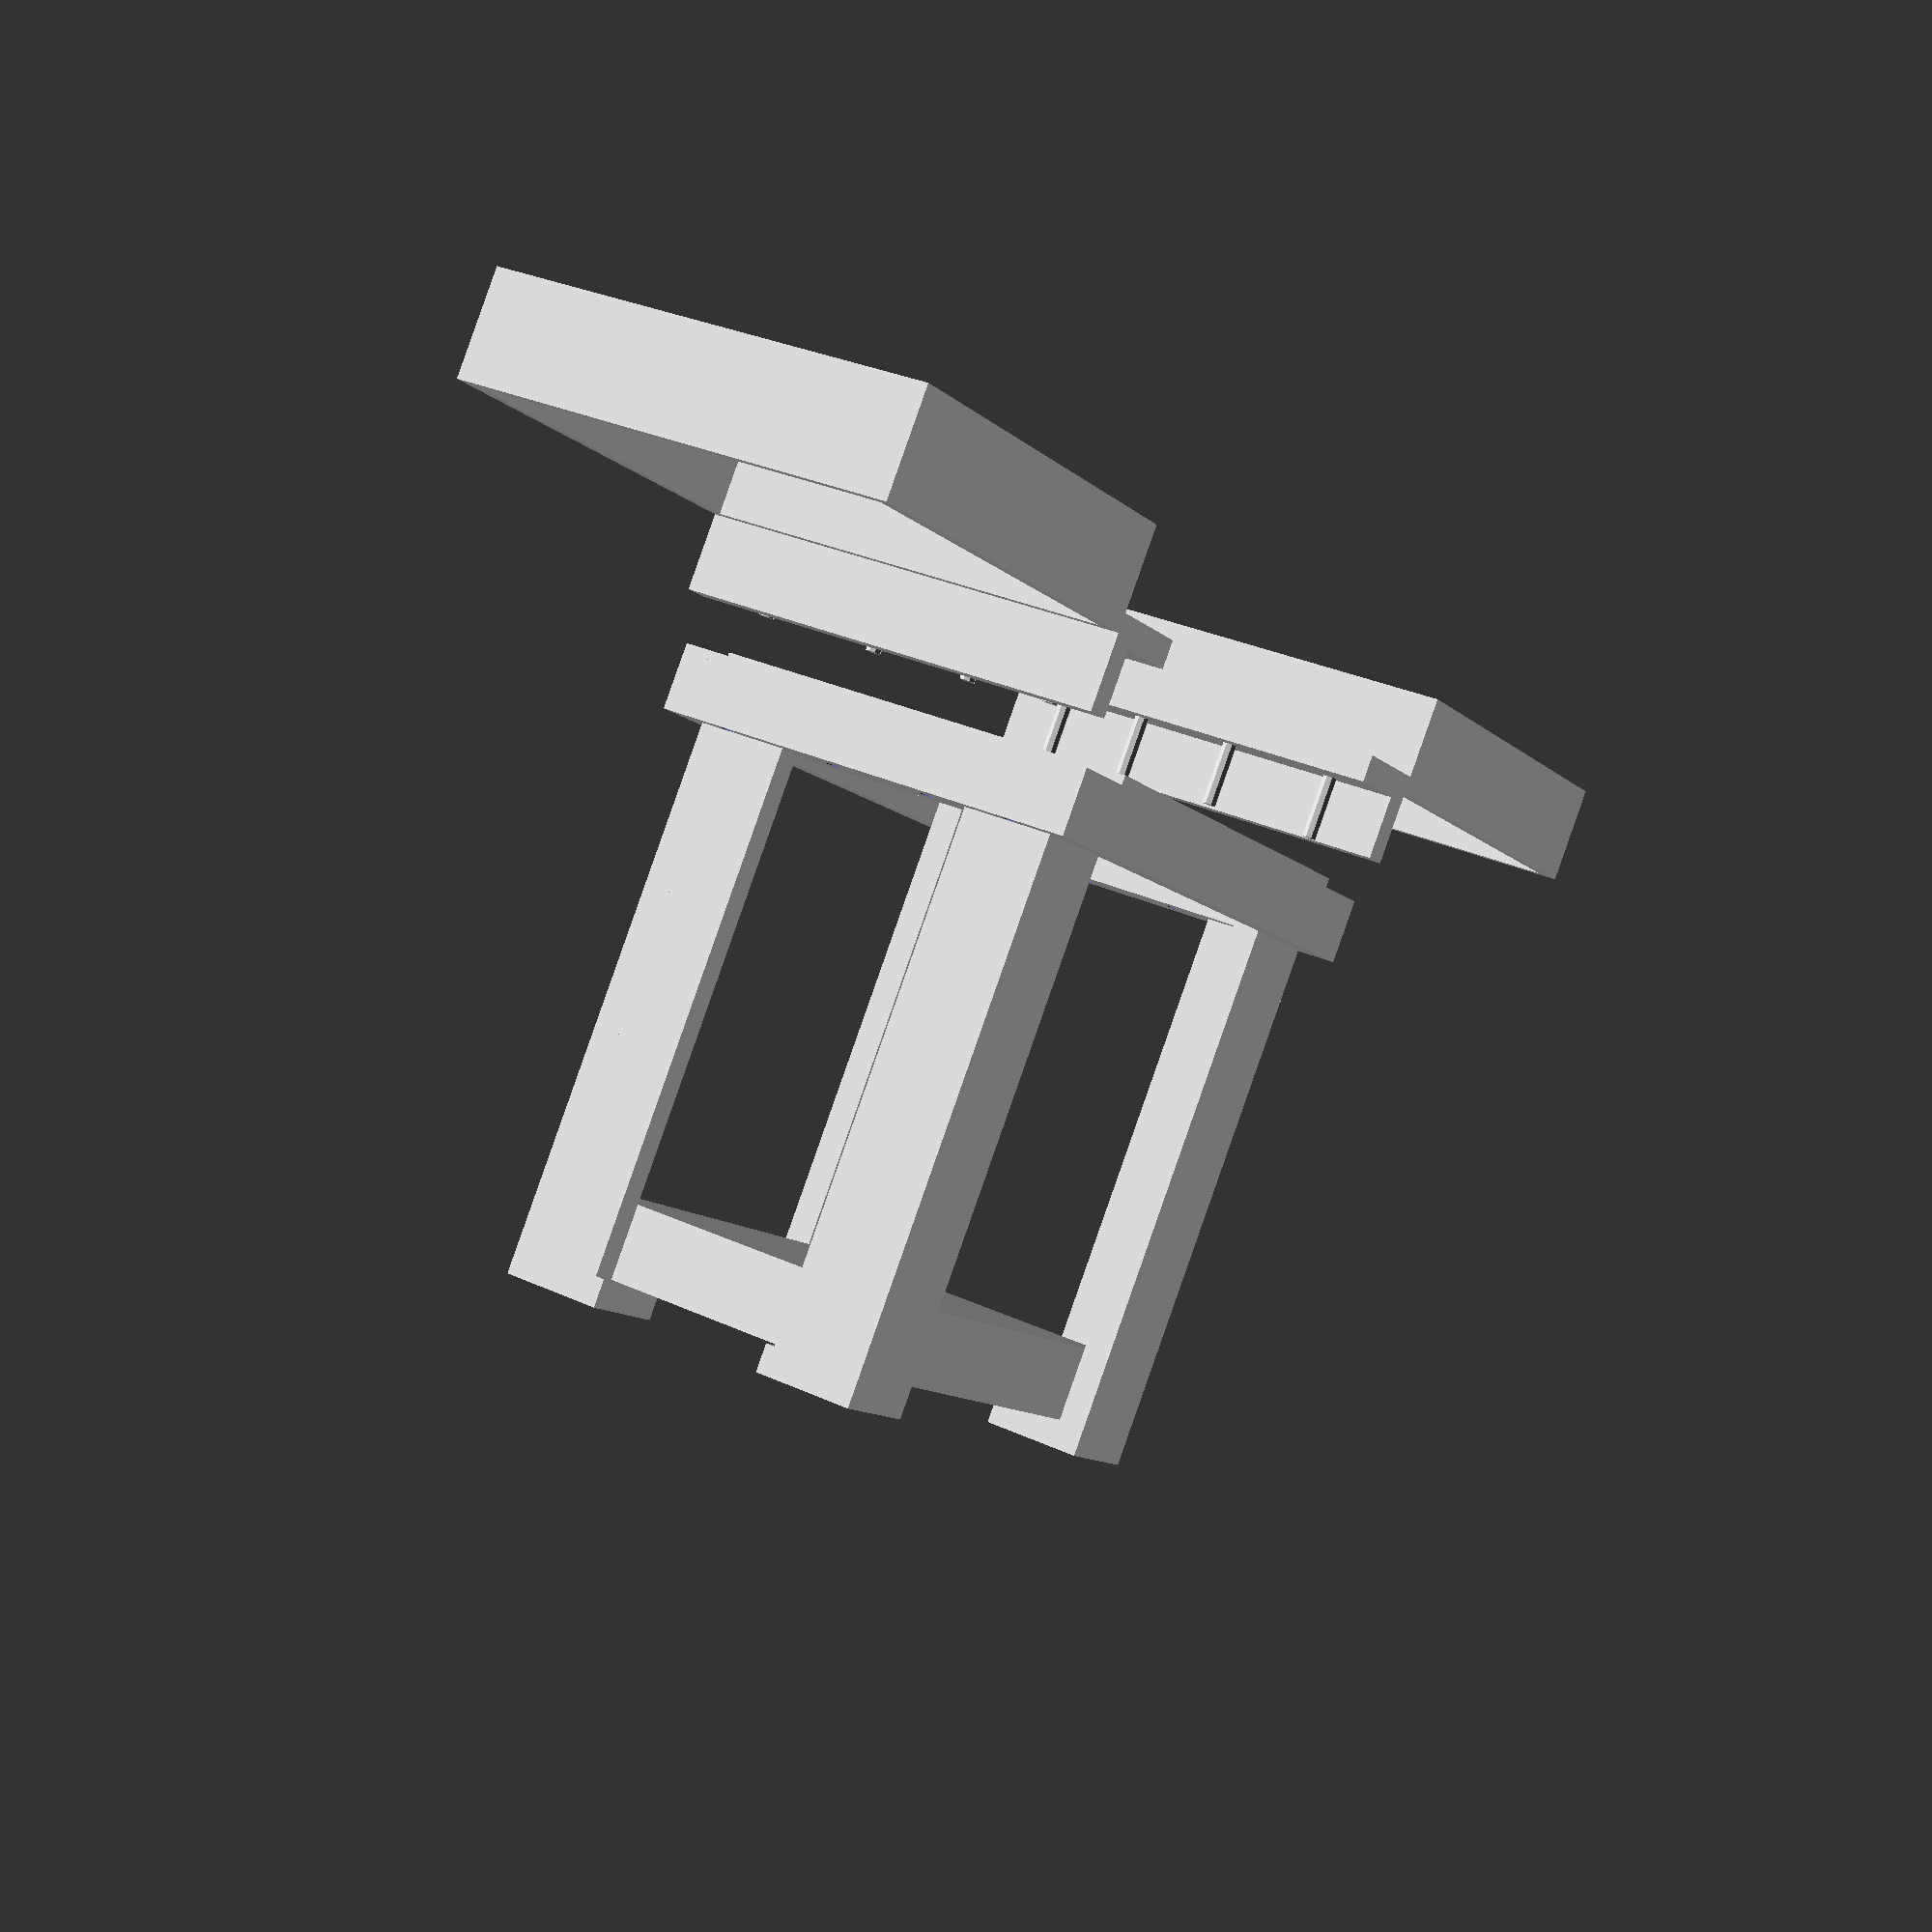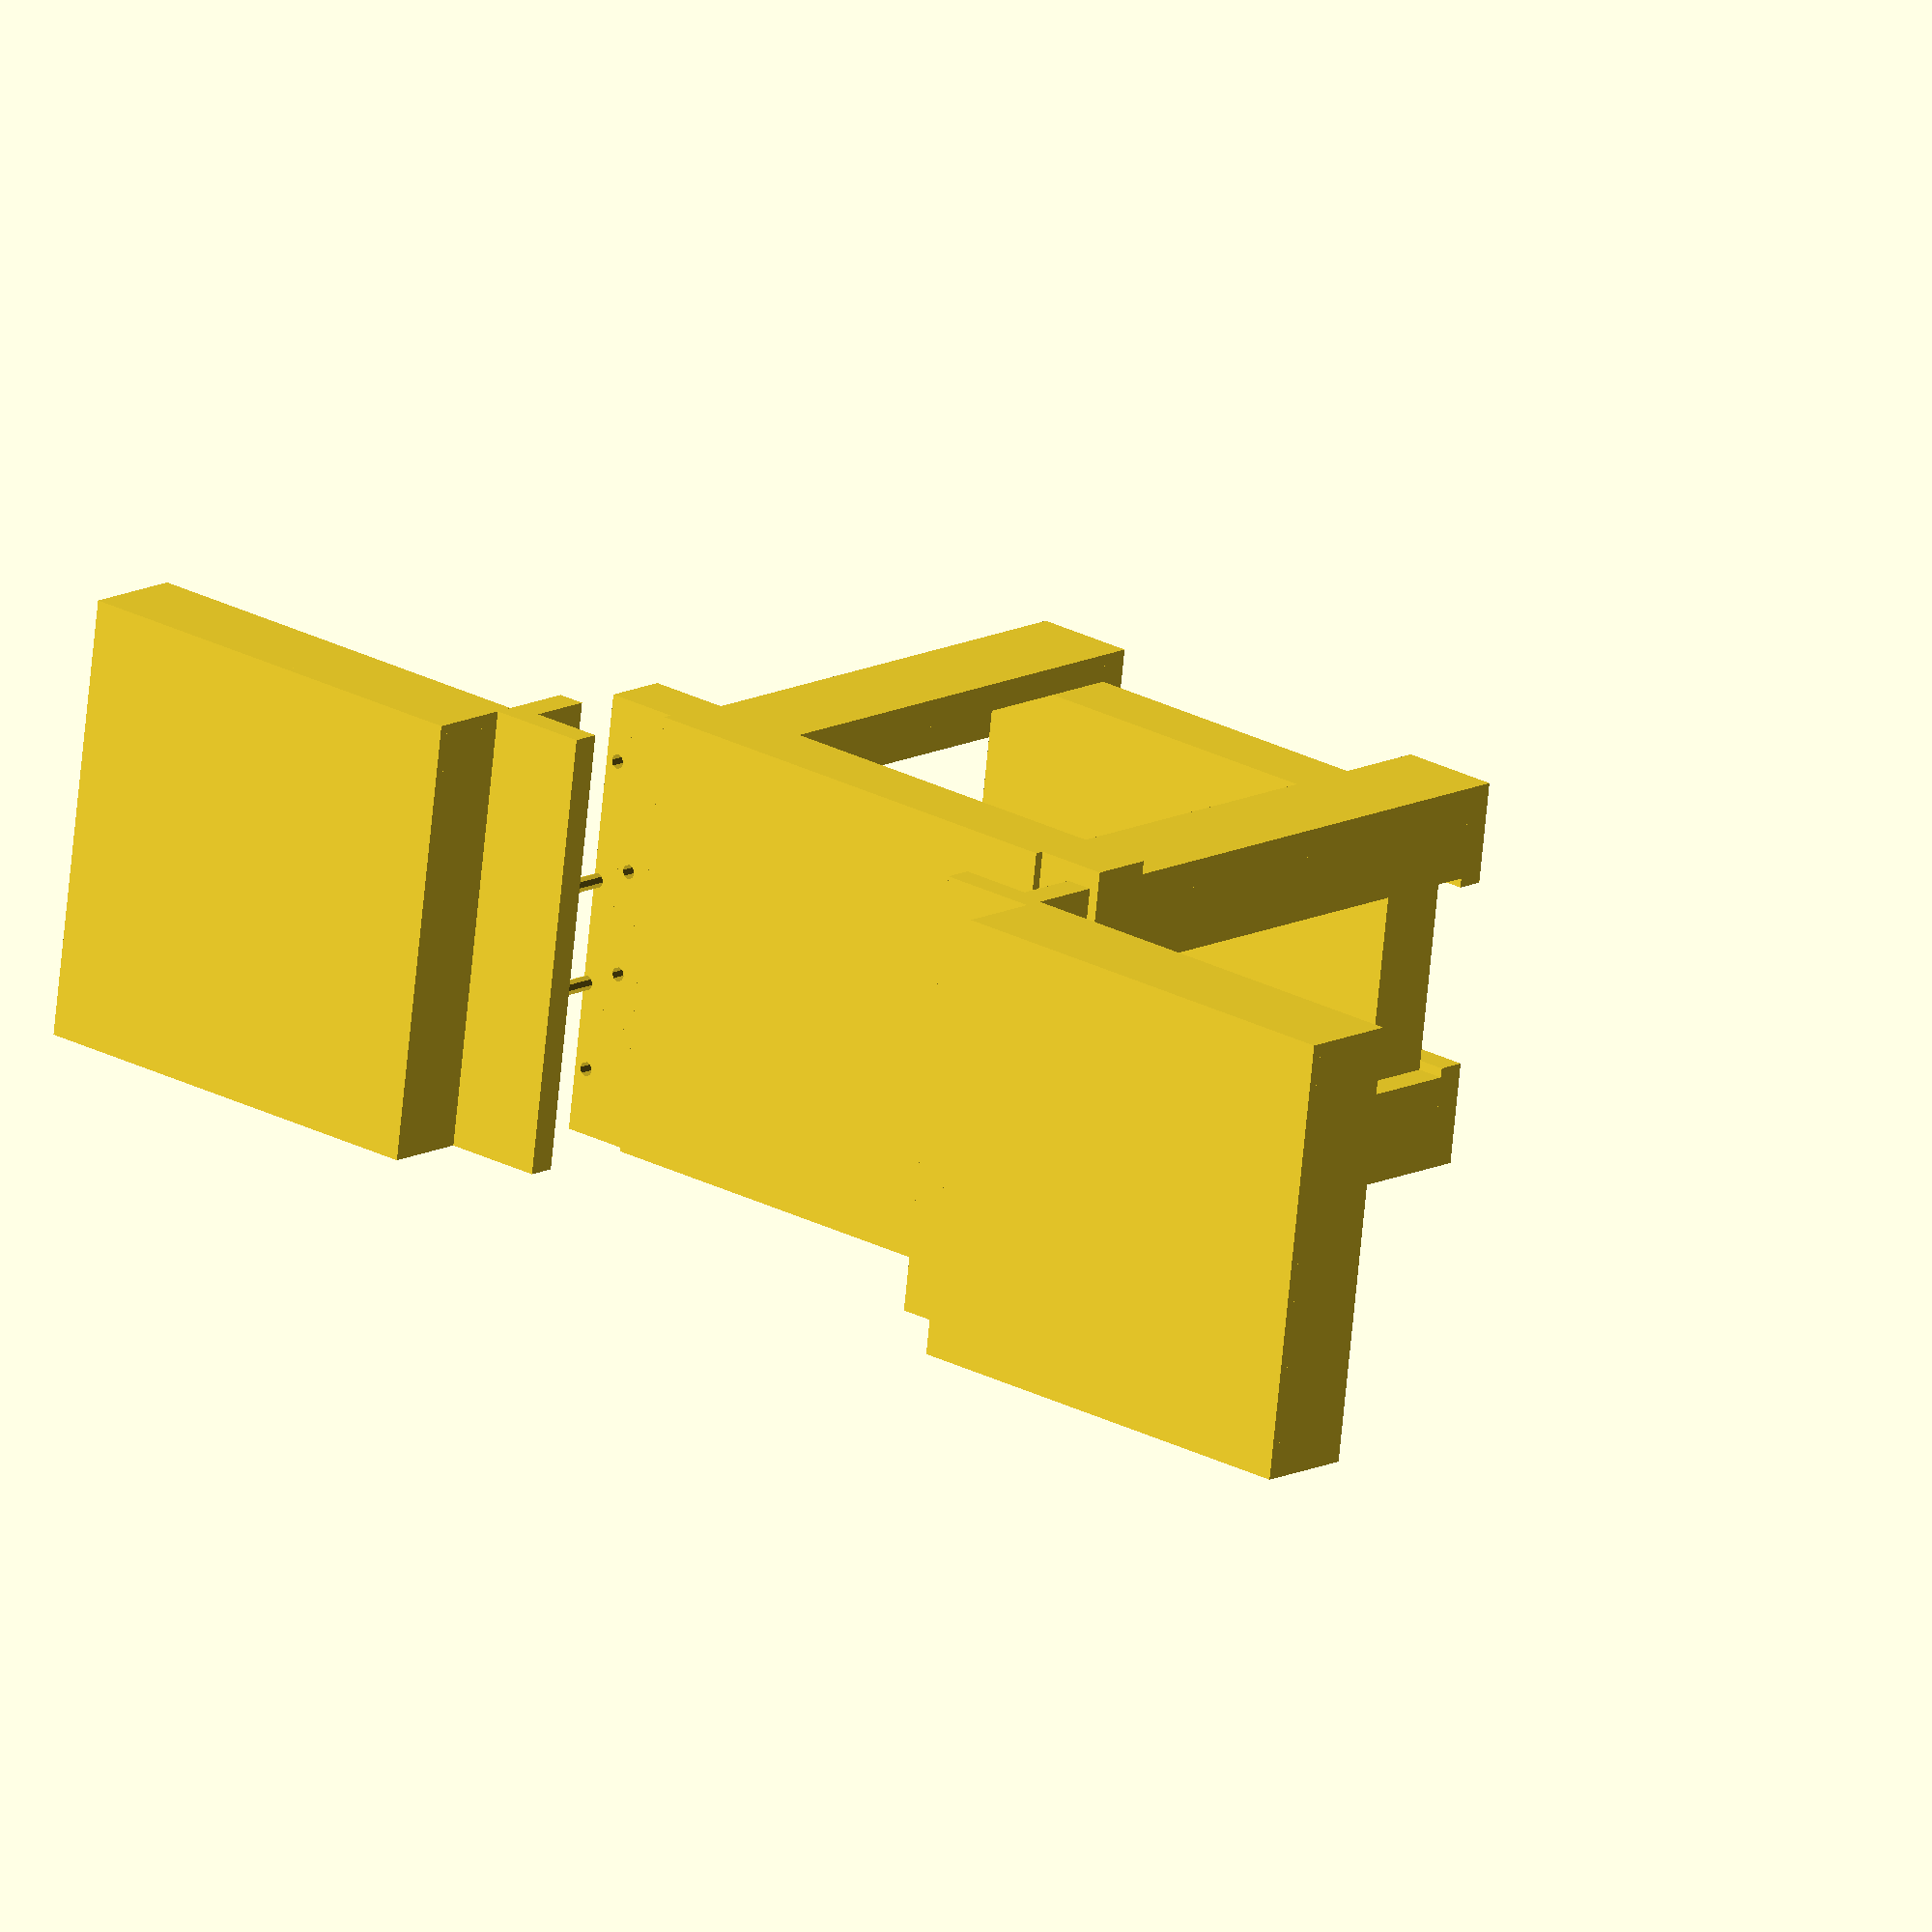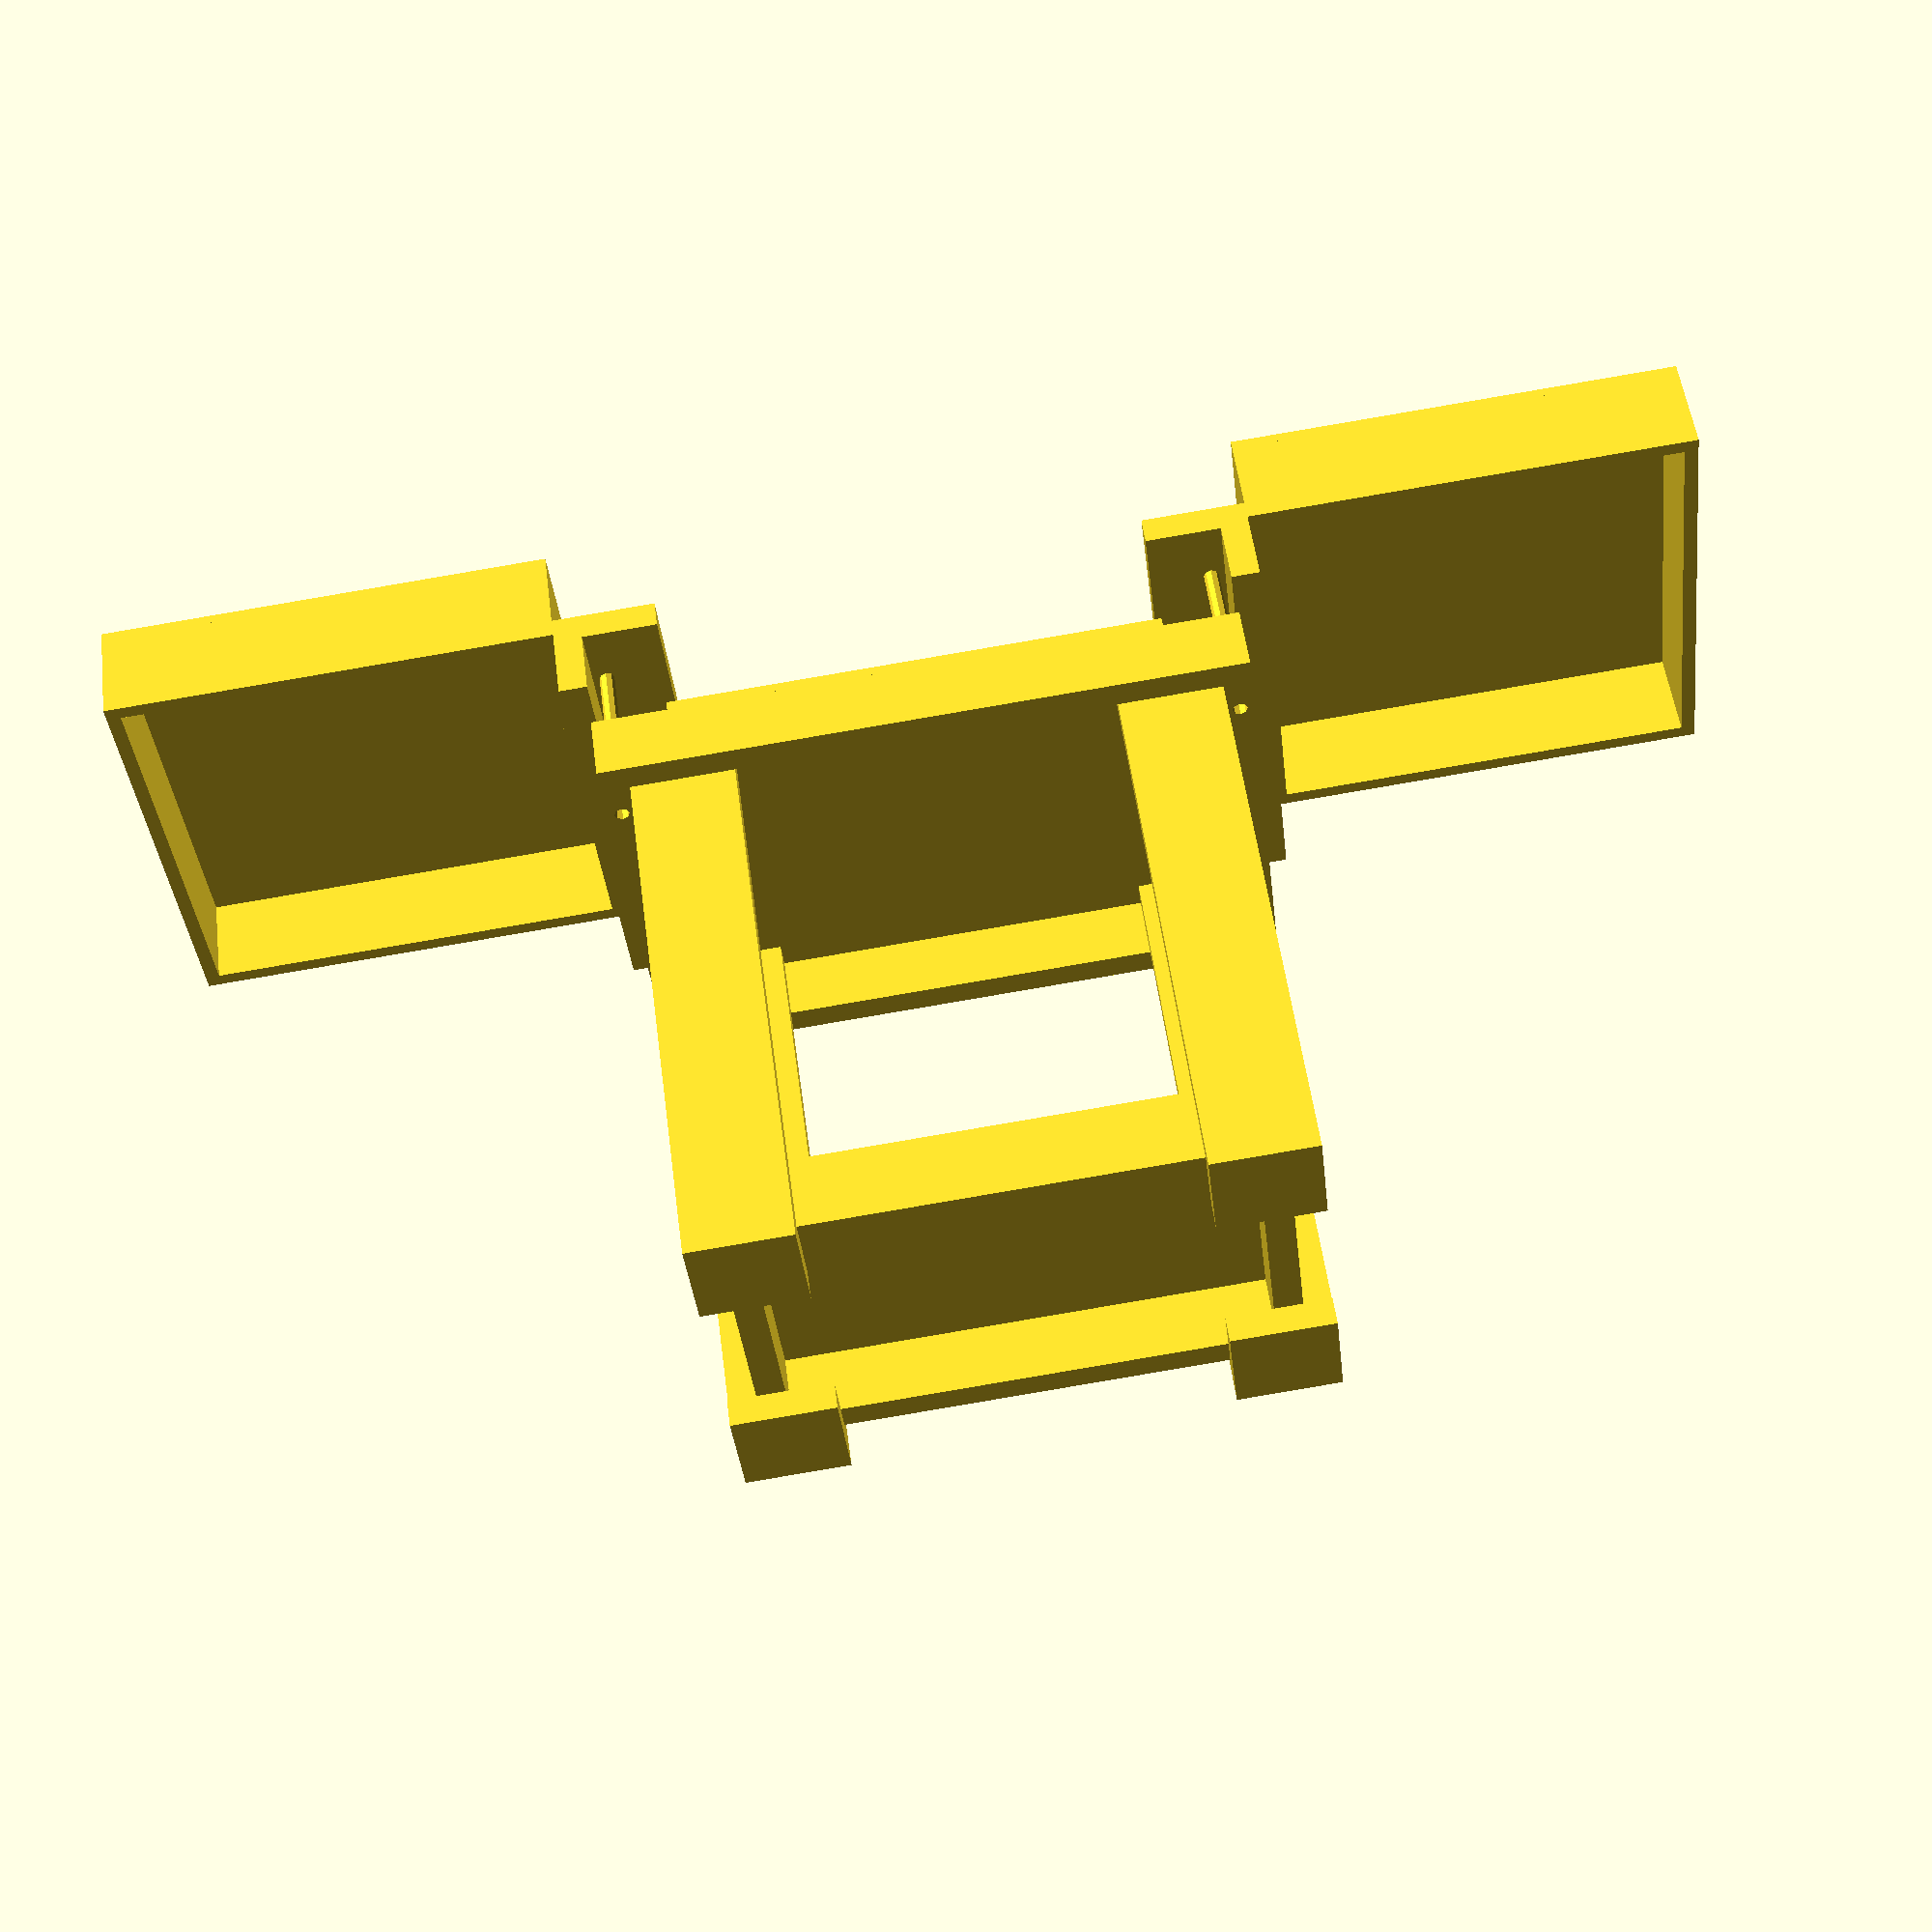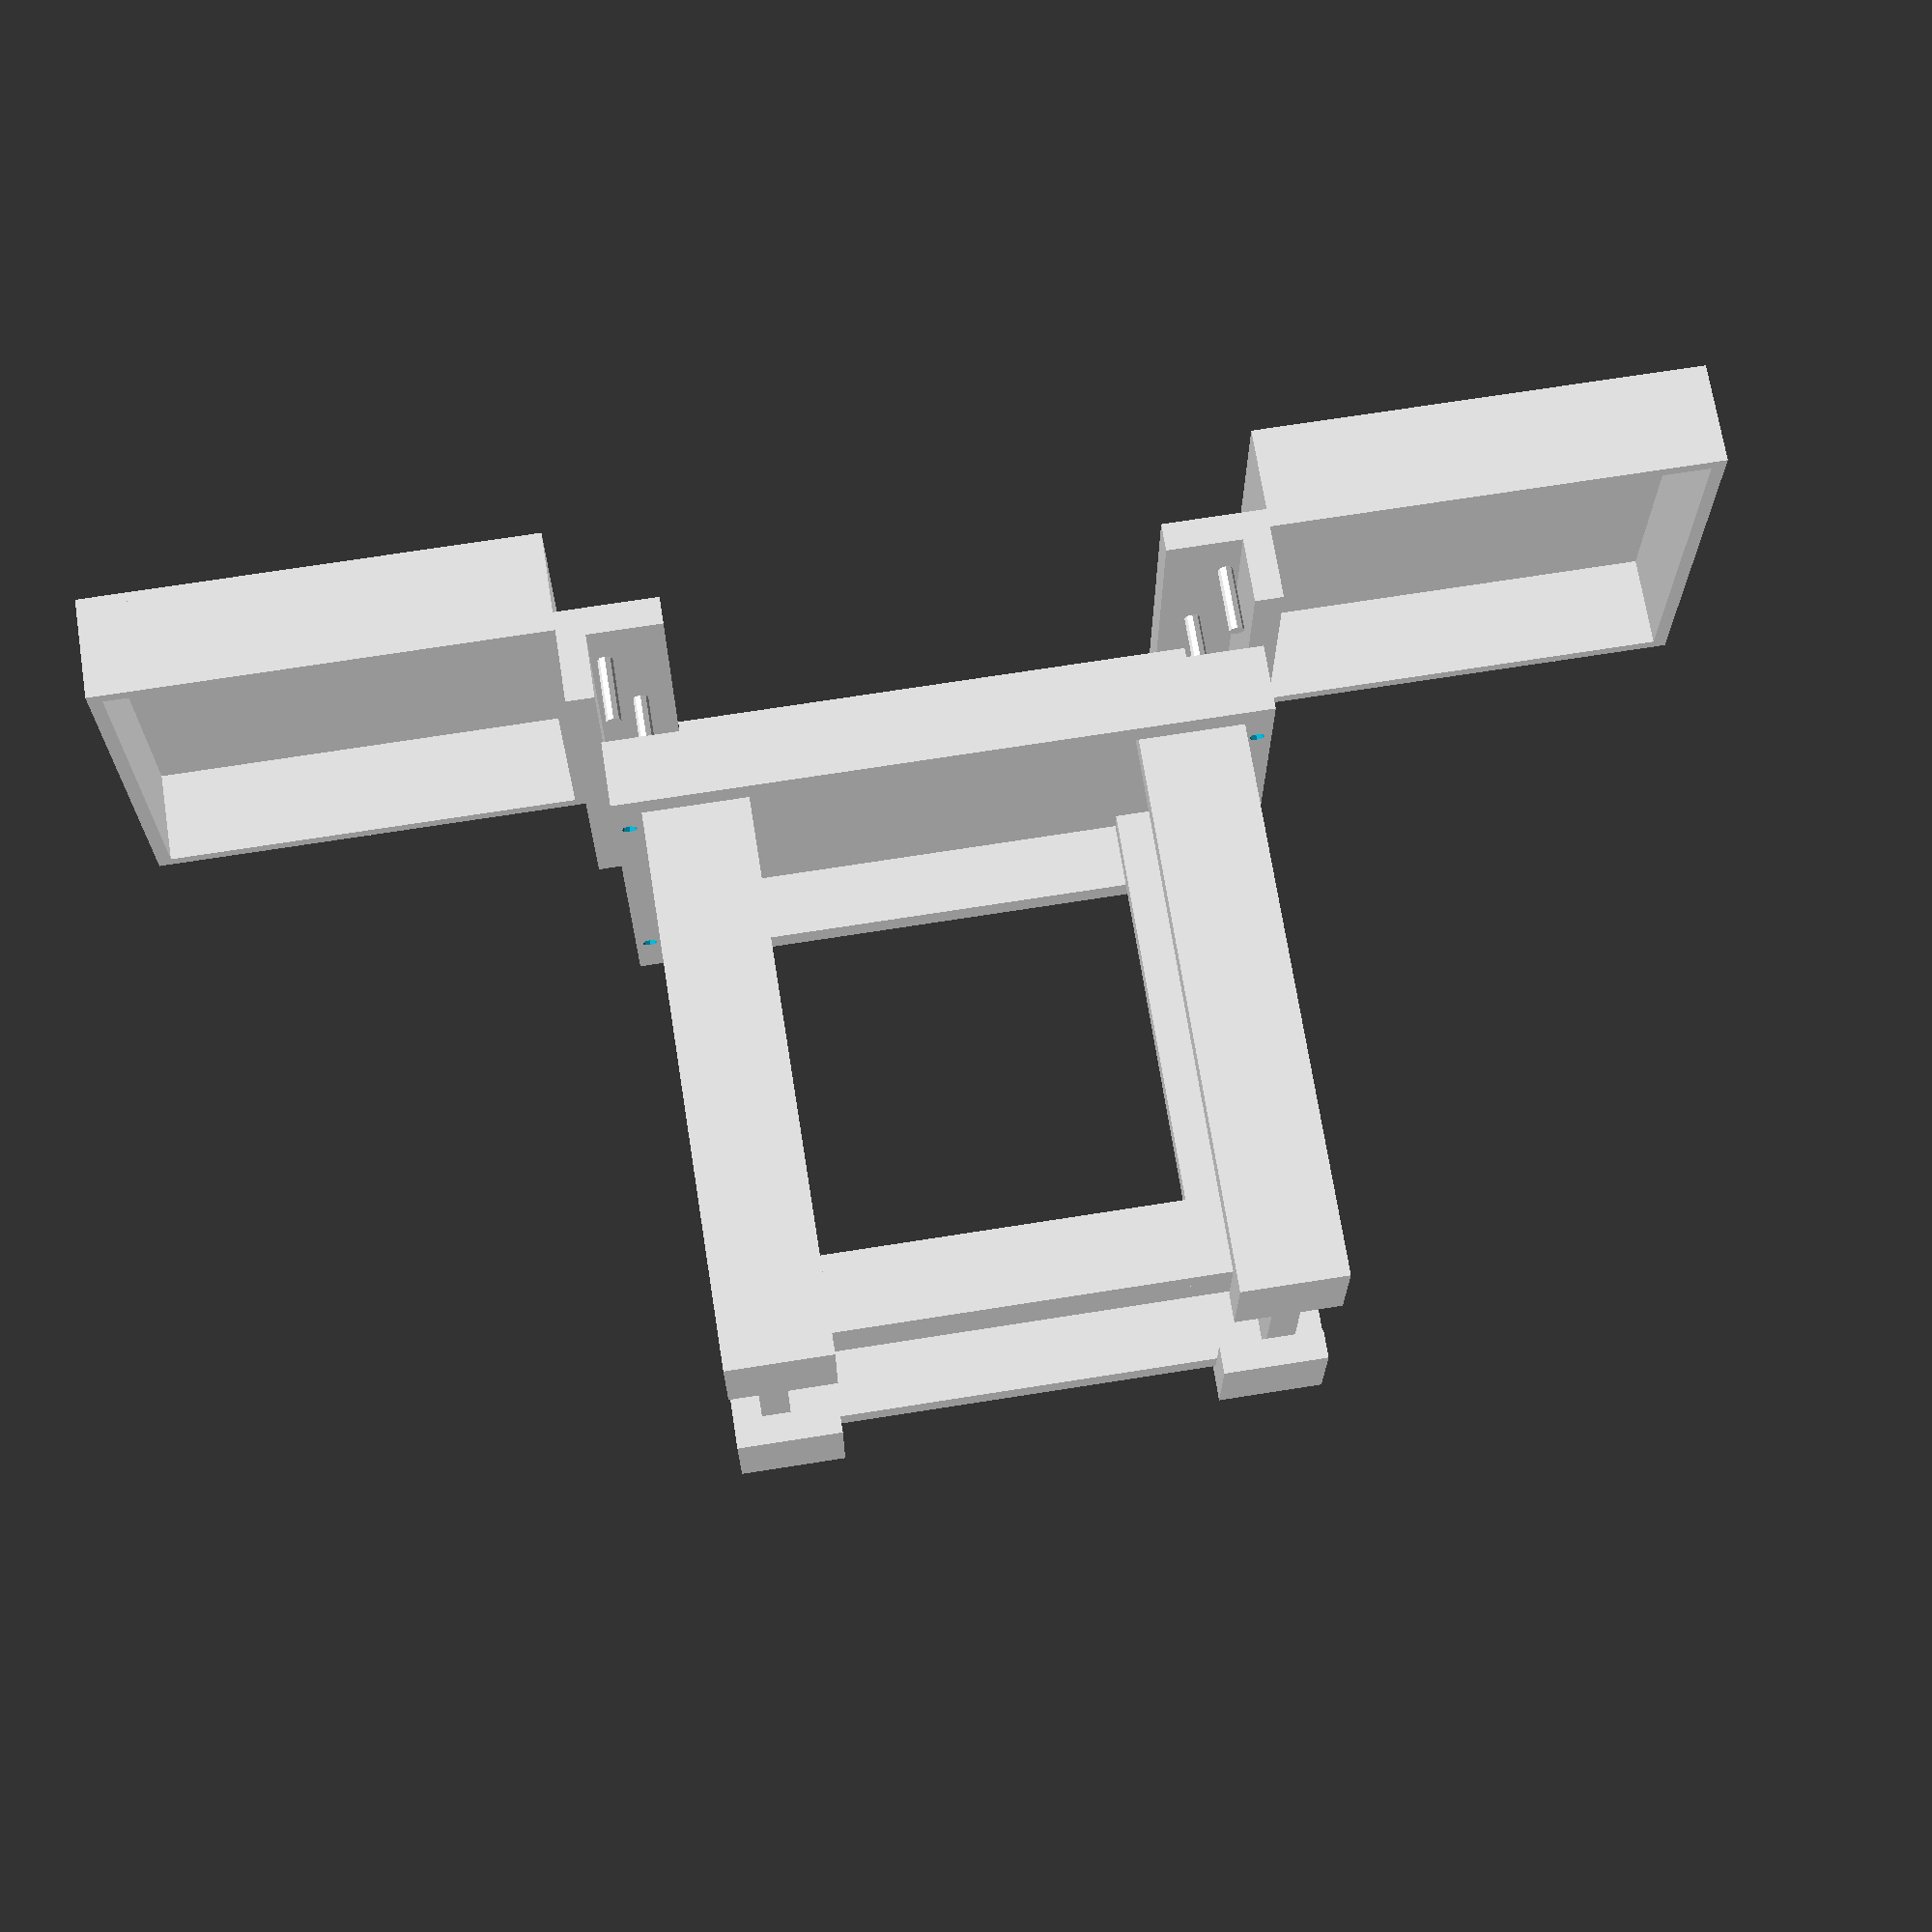
<openscad>


union() {
	scale(v = 25.4000000000) {
		translate(v = [3.0000000000, 3.0000000000, 4]) {
			cube(size = [28.0000000000, 1.5000000000, 3.5000000000]);
			translate(v = [0, 16.5000000000, 0]) {
				cube(size = [28.0000000000, 1.5000000000, 3.5000000000]);
			}
			translate(v = [0, 1.5000000000, 0]) {
				cube(size = [1.5000000000, 15.0000000000, 3.5000000000]);
			}
			translate(v = [26.5000000000, 1.5000000000, 0]) {
				cube(size = [1.5000000000, 15.0000000000, 3.5000000000]);
			}
			translate(v = [0, 0, 3.5000000000]) {
				cube(size = [28.0000000000, 18.0000000000, 0.5000000000]);
			}
		}
		translate(v = [1.5000000000, 1.5000000000, 4]) {
			cube(size = [5.5000000000, 1.5000000000, 31.5000000000]);
			translate(v = [0, 1.5000000000, 0]) {
				cube(size = [1.5000000000, 3.5000000000, 31.5000000000]);
			}
			translate(v = [0, 0, -1.5000000000]) {
				cube(size = [5.5000000000, 5.5000000000, 1.5000000000]);
			}
		}
		translate(v = [32.5000000000, 1.5000000000, 4]) {
			scale(v = [-1, 1, 1]) {
				cube(size = [5.5000000000, 1.5000000000, 31.5000000000]);
				translate(v = [0, 1.5000000000, 0]) {
					cube(size = [1.5000000000, 3.5000000000, 31.5000000000]);
				}
				translate(v = [0, 0, -1.5000000000]) {
					cube(size = [5.5000000000, 5.5000000000, 1.5000000000]);
				}
			}
		}
		translate(v = [32.5000000000, 22.5000000000, 4]) {
			scale(v = [-1, -1, 1]) {
				cube(size = [5.5000000000, 1.5000000000, 31.5000000000]);
				translate(v = [0, 1.5000000000, 0]) {
					cube(size = [1.5000000000, 3.5000000000, 31.5000000000]);
				}
				translate(v = [0, 0, -1.5000000000]) {
					cube(size = [5.5000000000, 5.5000000000, 1.5000000000]);
				}
			}
		}
		translate(v = [1.5000000000, 22.5000000000, 4]) {
			scale(v = [1, -1, 1]) {
				cube(size = [5.5000000000, 1.5000000000, 31.5000000000]);
				translate(v = [0, 1.5000000000, 0]) {
					cube(size = [1.5000000000, 3.5000000000, 31.5000000000]);
				}
				translate(v = [0, 0, -1.5000000000]) {
					cube(size = [5.5000000000, 5.5000000000, 1.5000000000]);
				}
			}
		}
		translate(v = [0, 0, 32.0000000000]) {
			cube(size = [34.0000000000, 1.5000000000, 3.5000000000]);
			translate(v = [0, 22.5000000000, 0]) {
				cube(size = [34.0000000000, 1.5000000000, 3.5000000000]);
			}
			difference() {
				union() {
					union() {
						union() {
							translate(v = [0, 1.5000000000, 0]) {
								cube(size = [1.5000000000, 21.0000000000, 3.5000000000]);
							}
							translate(v = [1.5000000000, 6.5000000000, 0]) {
								cube(size = [1.5000000000, 11.0000000000, 3.5000000000]);
							}
						}
						translate(v = [3, 3.0000000000, 0]) {
							cube(size = [1.5000000000, 18.0000000000, 3.5000000000]);
						}
					}
				}
				translate(v = [1.5000000000, 0, -0.1000000000]) {
					scale(v = [-1, 1, 1]) {
						translate(v = [0.7500000000, 3.5000000000, 0]) {
							cylinder($fn = 8, h = 3.7000000000, r = 0.4000000000);
						}
						translate(v = [-0.7500000000, 9.1666666667, 0]) {
							cylinder($fn = 8, h = 3.7000000000, r = 0.4000000000);
						}
						translate(v = [-0.7500000000, 14.8333333333, 0]) {
							cylinder($fn = 8, h = 3.7000000000, r = 0.4000000000);
						}
						translate(v = [0.7500000000, 20.5000000000, 0]) {
							cylinder($fn = 8, h = 3.7000000000, r = 0.4000000000);
						}
					}
				}
			}
			translate(v = [34.0000000000, 0, 0]) {
				scale(v = [-1, 1, 1]) {
					difference() {
						union() {
							union() {
								union() {
									translate(v = [0, 1.5000000000, 0]) {
										cube(size = [1.5000000000, 21.0000000000, 3.5000000000]);
									}
									translate(v = [1.5000000000, 6.5000000000, 0]) {
										cube(size = [1.5000000000, 11.0000000000, 3.5000000000]);
									}
								}
								translate(v = [3, 3.0000000000, 0]) {
									cube(size = [1.5000000000, 18.0000000000, 3.5000000000]);
								}
							}
						}
						translate(v = [1.5000000000, 0, -0.1000000000]) {
							scale(v = [-1, 1, 1]) {
								translate(v = [0.7500000000, 3.5000000000, 0]) {
									cylinder($fn = 8, h = 3.7000000000, r = 0.4000000000);
								}
								translate(v = [-0.7500000000, 9.1666666667, 0]) {
									cylinder($fn = 8, h = 3.7000000000, r = 0.4000000000);
								}
								translate(v = [-0.7500000000, 14.8333333333, 0]) {
									cylinder($fn = 8, h = 3.7000000000, r = 0.4000000000);
								}
								translate(v = [0.7500000000, 20.5000000000, 0]) {
									cylinder($fn = 8, h = 3.7000000000, r = 0.4000000000);
								}
							}
						}
					}
				}
			}
		}
		translate(v = [4.0000000000, 0, 35.5000000000]) {
			cube(size = [26, 24, 0.5000000000]);
		}
		translate(v = [0, 0, 6]) {
			translate(v = [32.5000000000, 0, 36]) {
				translate(v = [0, 0, -4.0000000000]) {
					translate(v = [0.7500000000, 3.5000000000, 0]) {
						cylinder($fn = 8, h = 5.0000000000, r = 0.4000000000);
					}
					translate(v = [-0.7500000000, 9.1666666667, 0]) {
						cylinder($fn = 8, h = 5.0000000000, r = 0.4000000000);
					}
					translate(v = [-0.7500000000, 14.8333333333, 0]) {
						cylinder($fn = 8, h = 5.0000000000, r = 0.4000000000);
					}
					translate(v = [0.7500000000, 20.5000000000, 0]) {
						cylinder($fn = 8, h = 5.0000000000, r = 0.4000000000);
					}
				}
				translate(v = [-2.5000000000, 0, -0.5000000000]) {
					cube(size = [5.5000000000, 24, 1.5000000000]);
				}
				translate(v = [1.5000000000, 0, -4.0000000000]) {
					difference() {
						cube(size = [1.5000000000, 24, 3.5000000000]);
						translate(v = [-1.5000000000, 0, 0]) {
							translate(v = [0.7500000000, 3.5000000000, 0]) {
								cylinder($fn = 8, h = 5.0000000000, r = 0.4000000000);
							}
							translate(v = [-0.7500000000, 9.1666666667, 0]) {
								cylinder($fn = 8, h = 5.0000000000, r = 0.4000000000);
							}
							translate(v = [-0.7500000000, 14.8333333333, 0]) {
								cylinder($fn = 8, h = 5.0000000000, r = 0.4000000000);
							}
							translate(v = [0.7500000000, 20.5000000000, 0]) {
								cylinder($fn = 8, h = 5.0000000000, r = 0.4000000000);
							}
						}
					}
				}
				translate(v = [3, 0, 0]) {
					rotate(a = 0, v = [0, 1, 0]) {
						cube(size = [24, 0.7500000000, 5]);
						translate(v = [0, 23.2500000000, 0]) {
							cube(size = [24, 0.7500000000, 5]);
						}
						translate(v = [0, 0.7500000000, 0]) {
							cube(size = [0.7500000000, 22.5000000000, 5]);
						}
						translate(v = [23.2500000000, 0.7500000000, 0]) {
							cube(size = [0.7500000000, 22.5000000000, 5]);
						}
						translate(v = [0, 0, 5]) {
							cube(size = [24, 24, 0.5000000000]);
						}
					}
				}
			}
			translate(v = [1.5000000000, 0, 36]) {
				scale(v = [-1, 1, 1]) {
					translate(v = [0, 0, -4.0000000000]) {
						translate(v = [0.7500000000, 3.5000000000, 0]) {
							cylinder($fn = 8, h = 5.0000000000, r = 0.4000000000);
						}
						translate(v = [-0.7500000000, 9.1666666667, 0]) {
							cylinder($fn = 8, h = 5.0000000000, r = 0.4000000000);
						}
						translate(v = [-0.7500000000, 14.8333333333, 0]) {
							cylinder($fn = 8, h = 5.0000000000, r = 0.4000000000);
						}
						translate(v = [0.7500000000, 20.5000000000, 0]) {
							cylinder($fn = 8, h = 5.0000000000, r = 0.4000000000);
						}
					}
					translate(v = [-2.5000000000, 0, -0.5000000000]) {
						cube(size = [5.5000000000, 24, 1.5000000000]);
					}
					translate(v = [1.5000000000, 0, -4.0000000000]) {
						difference() {
							cube(size = [1.5000000000, 24, 3.5000000000]);
							translate(v = [-1.5000000000, 0, 0]) {
								translate(v = [0.7500000000, 3.5000000000, 0]) {
									cylinder($fn = 8, h = 5.0000000000, r = 0.4000000000);
								}
								translate(v = [-0.7500000000, 9.1666666667, 0]) {
									cylinder($fn = 8, h = 5.0000000000, r = 0.4000000000);
								}
								translate(v = [-0.7500000000, 14.8333333333, 0]) {
									cylinder($fn = 8, h = 5.0000000000, r = 0.4000000000);
								}
								translate(v = [0.7500000000, 20.5000000000, 0]) {
									cylinder($fn = 8, h = 5.0000000000, r = 0.4000000000);
								}
							}
						}
					}
					translate(v = [3, 0, 0]) {
						rotate(a = 0, v = [0, 1, 0]) {
							cube(size = [24, 0.7500000000, 5]);
							translate(v = [0, 23.2500000000, 0]) {
								cube(size = [24, 0.7500000000, 5]);
							}
							translate(v = [0, 0.7500000000, 0]) {
								cube(size = [0.7500000000, 22.5000000000, 5]);
							}
							translate(v = [23.2500000000, 0.7500000000, 0]) {
								cube(size = [0.7500000000, 22.5000000000, 5]);
							}
							translate(v = [0, 0, 5]) {
								cube(size = [24, 24, 0.5000000000]);
							}
						}
					}
				}
			}
		}
	}
}
</openscad>
<views>
elev=91.3 azim=298.4 roll=340.6 proj=p view=wireframe
elev=346.8 azim=7.4 roll=41.0 proj=o view=wireframe
elev=308.3 azim=186.3 roll=172.7 proj=p view=solid
elev=289.6 azim=180.0 roll=171.0 proj=p view=solid
</views>
